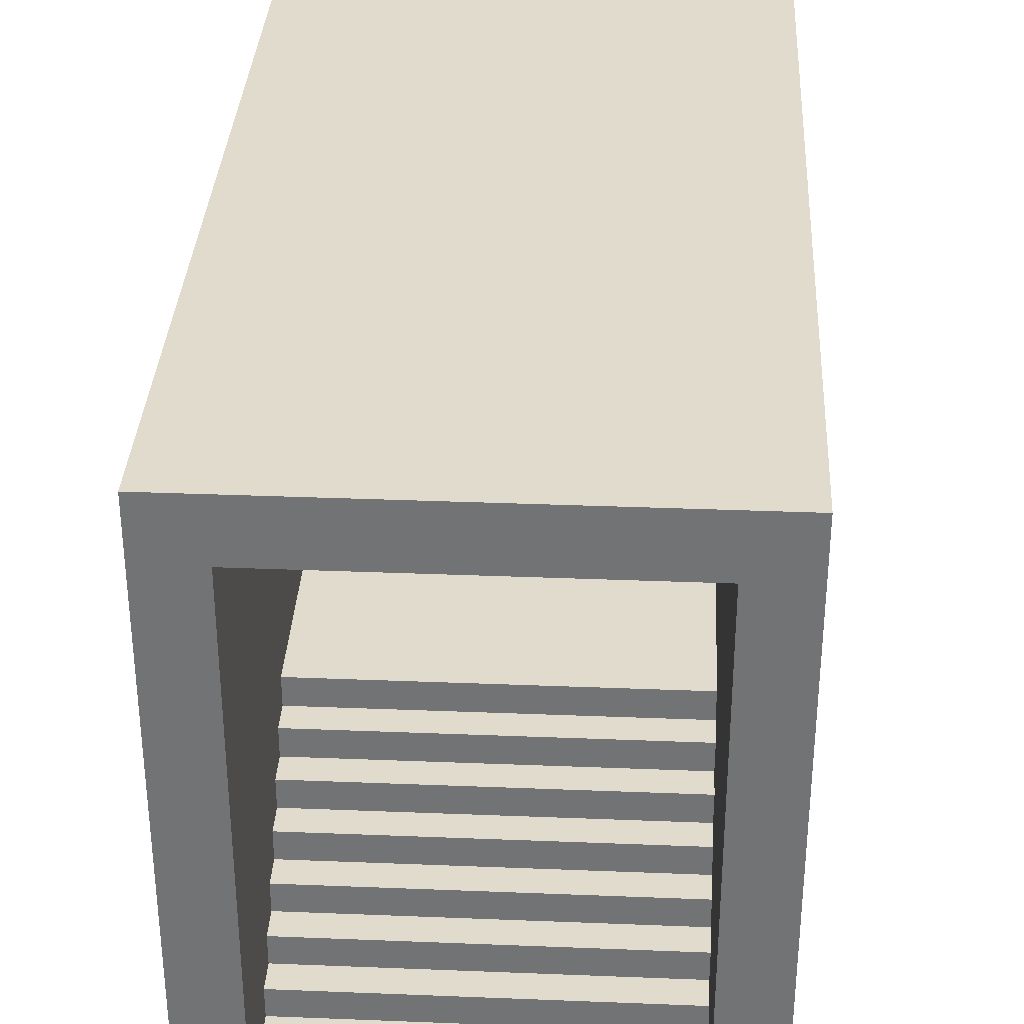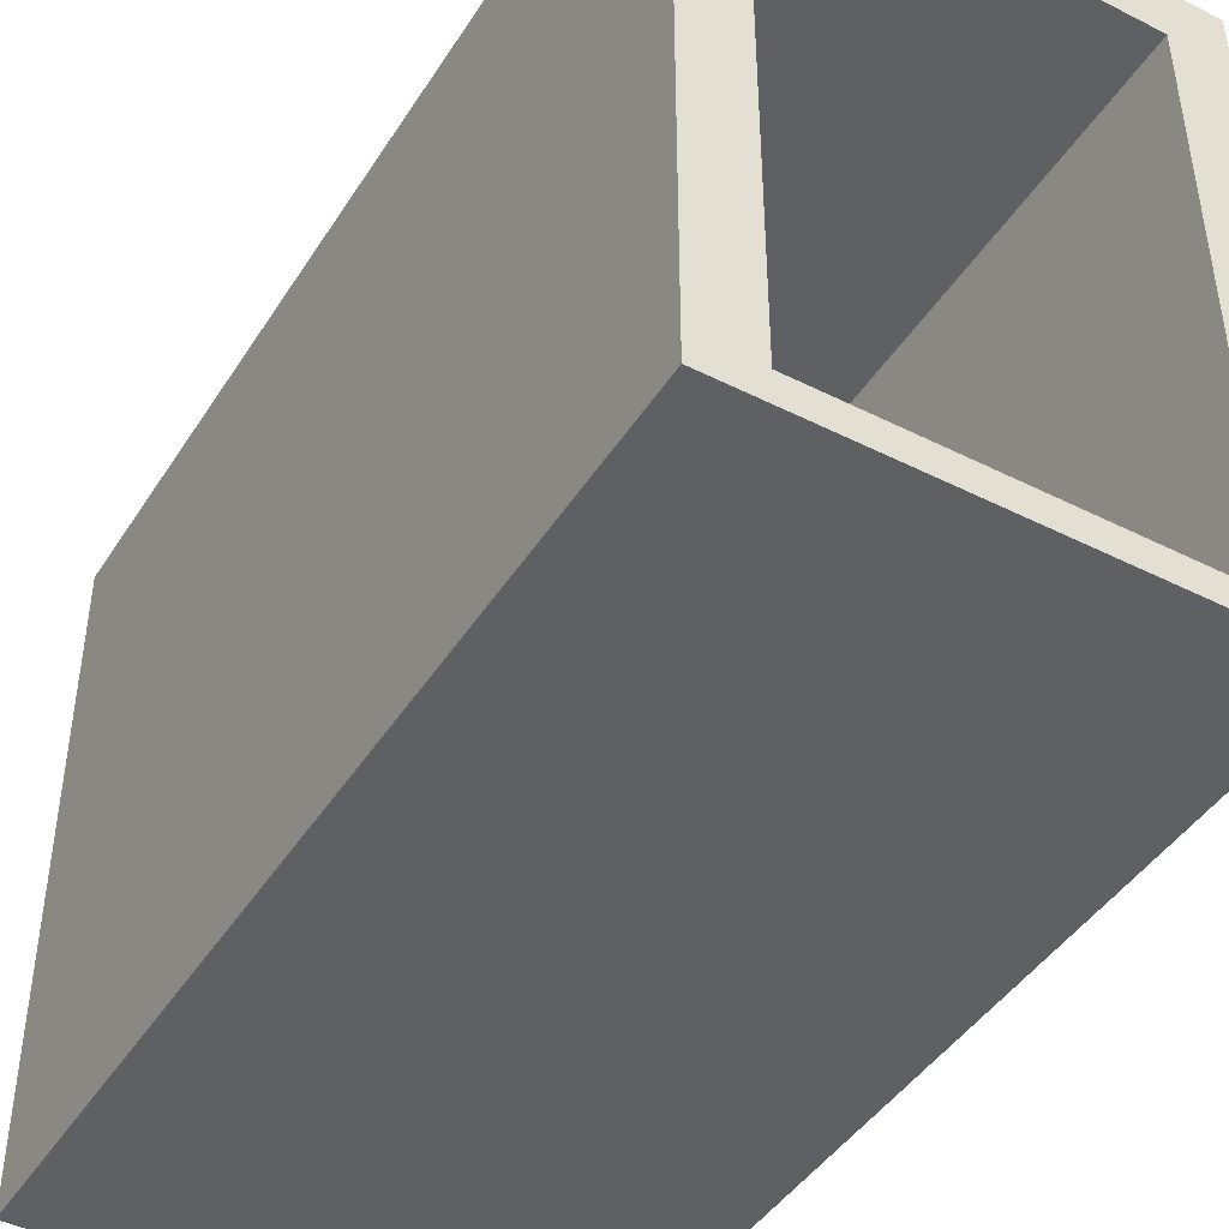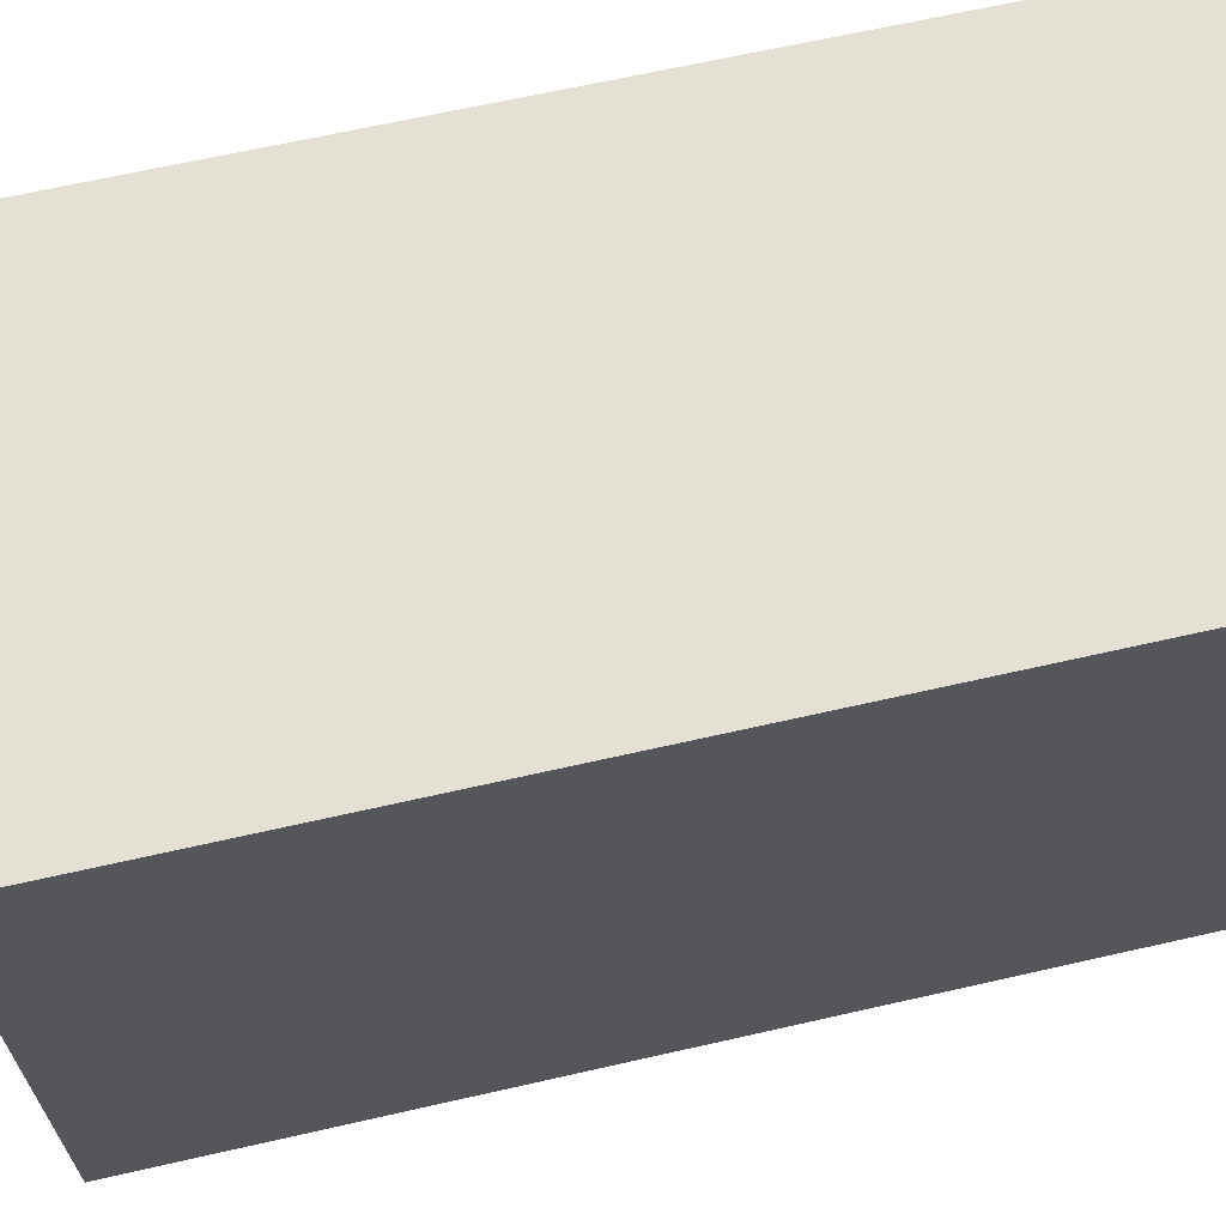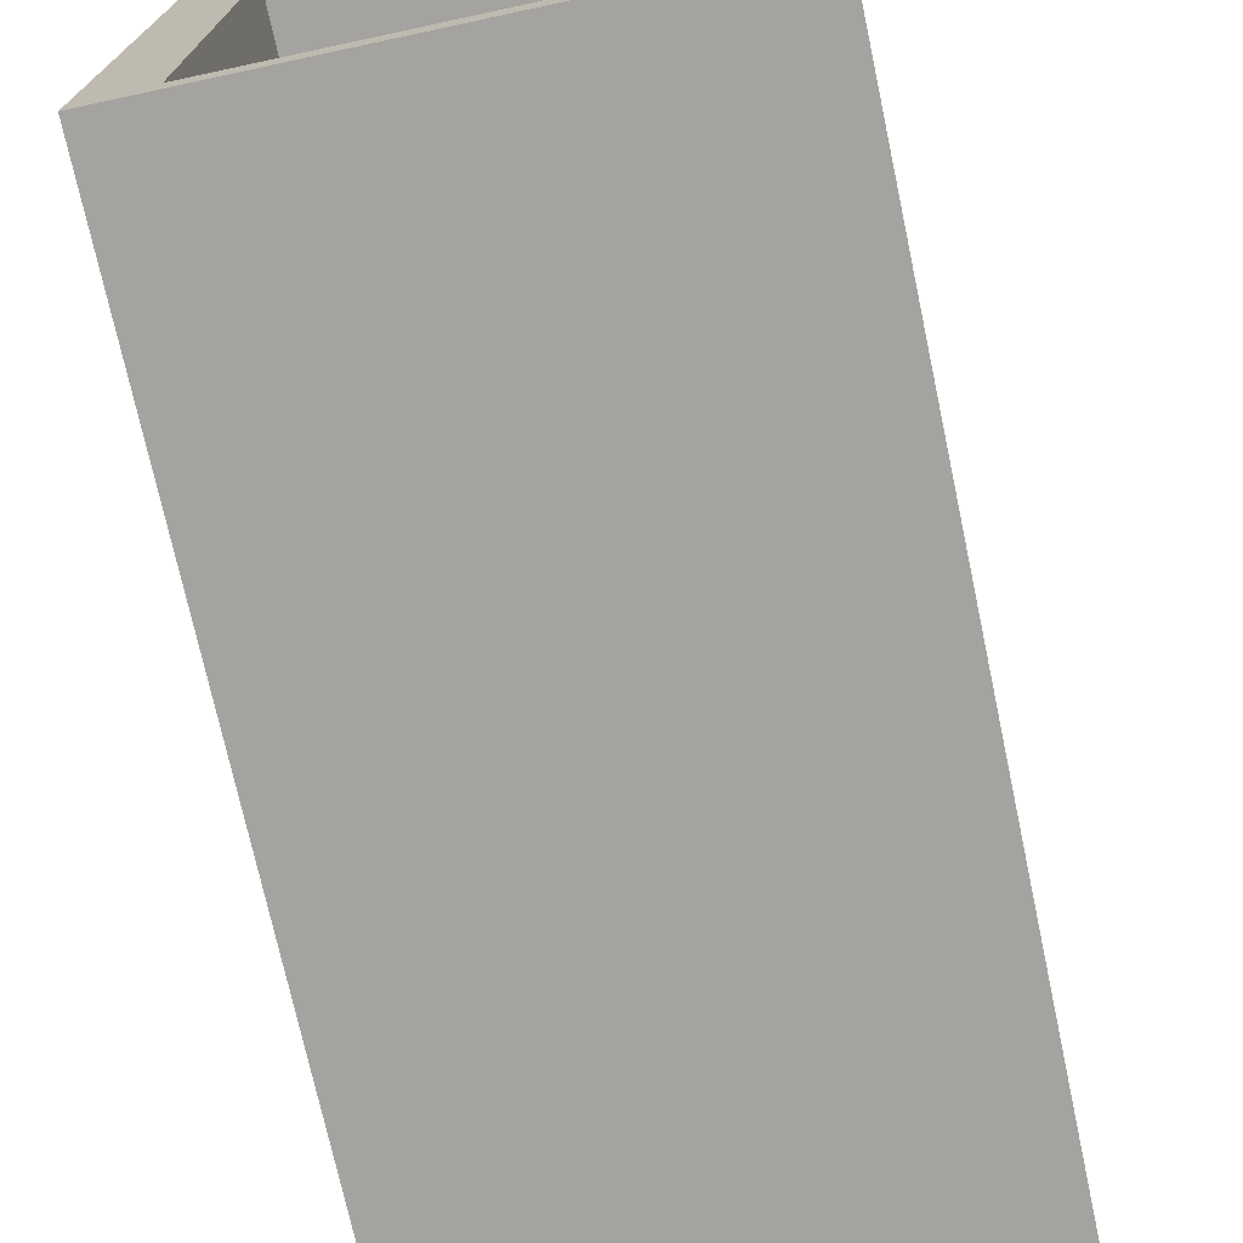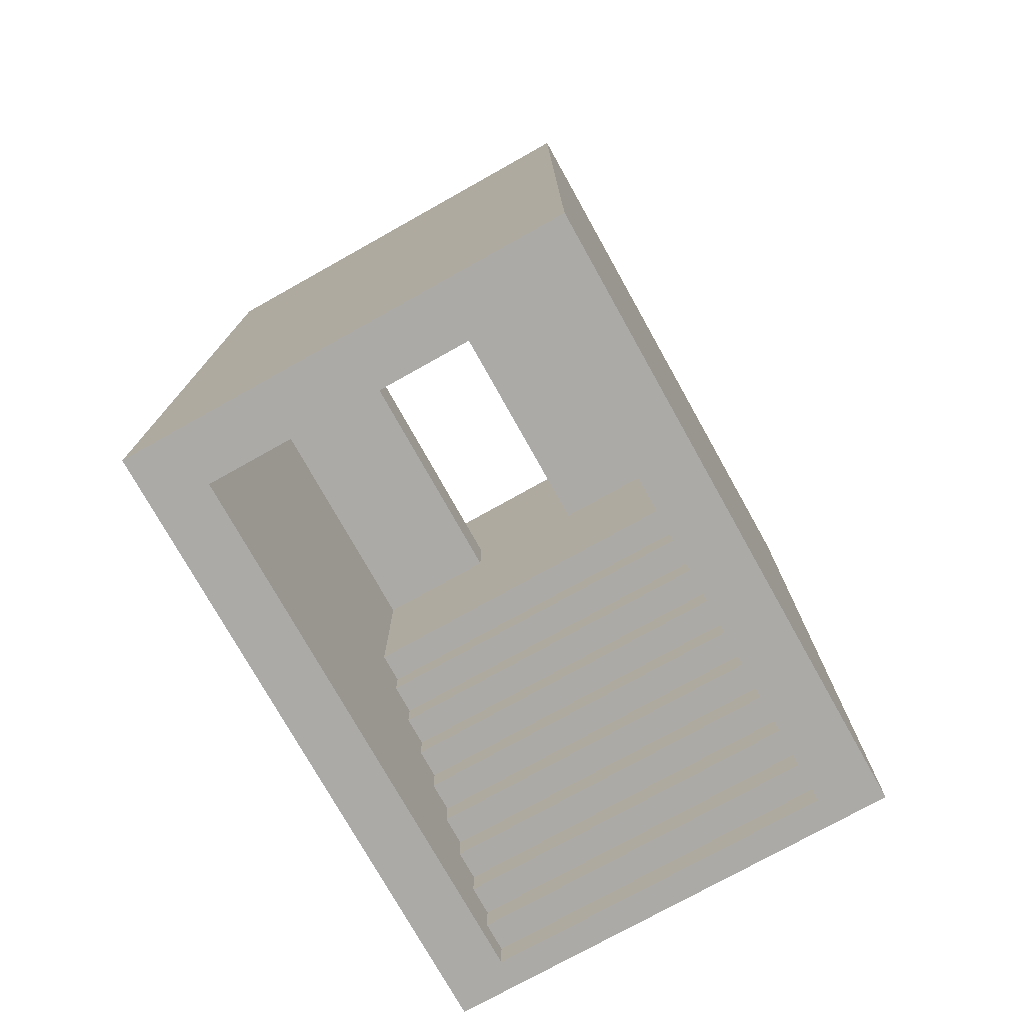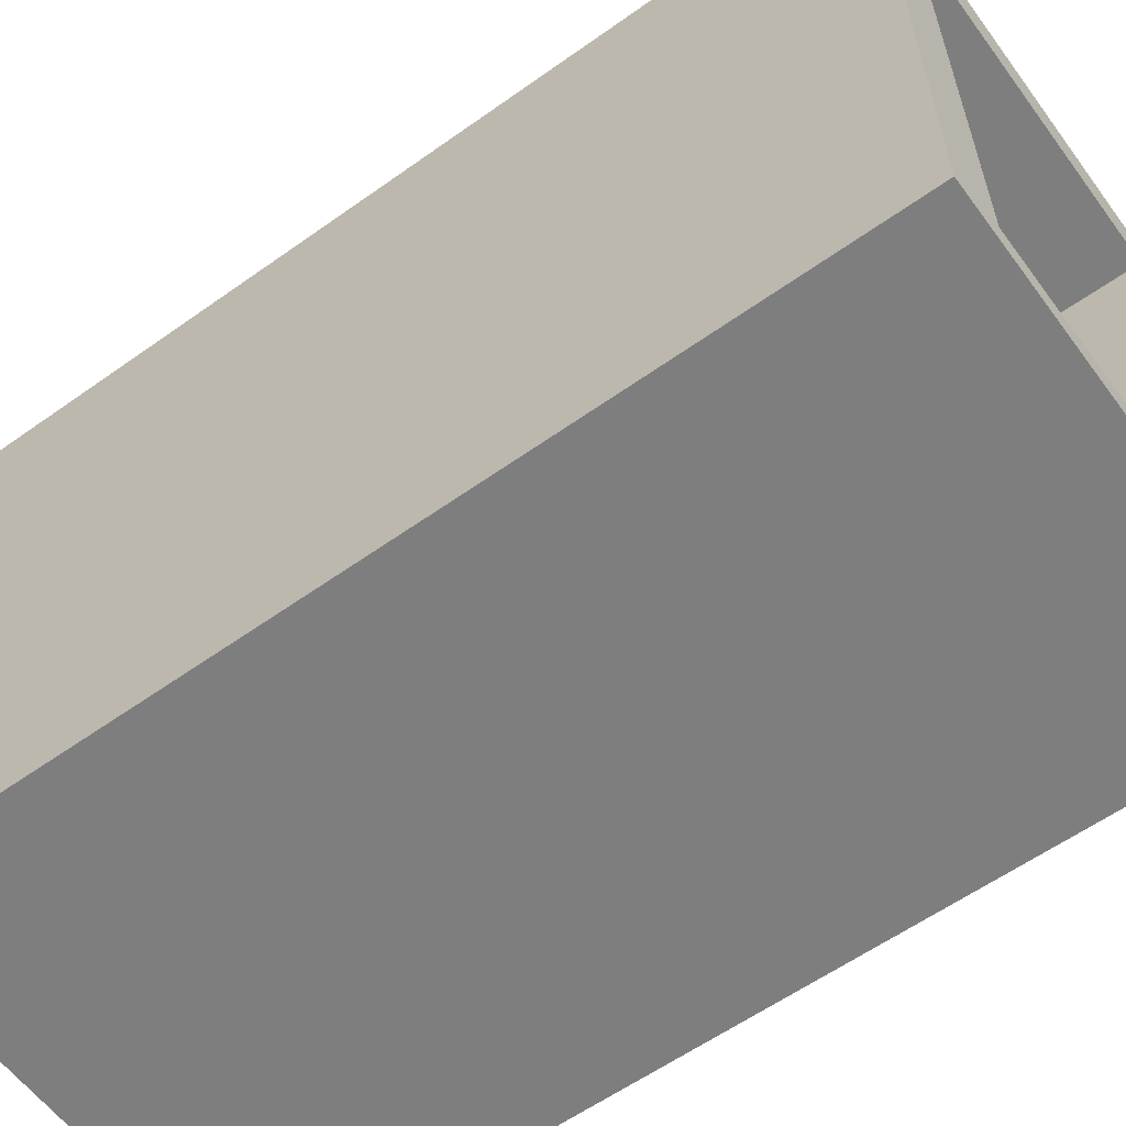
<metadata>
{"format":"obj","ext":"obj","renderer":"f3d","projection":"perspective","resolution":1024,"background":"white","views":[{"elev":33.9,"azim":-176.9,"up":"+Y"},{"elev":-44.3,"azim":149.5,"up":"+Y"},{"elev":65.7,"azim":77.1,"up":"+Y"},{"elev":-72.9,"azim":-167.9,"up":"+Y"},{"elev":-75.9,"azim":-150.8,"up":"+Z"},{"elev":-59.4,"azim":126.2,"up":"+Y"}]}
</metadata>
<code>
o Cube
v -1 9 -0.5
v -3 0 8
v 3 0 8
v -3 0.5 8
v 3 0.5 8
v -3 0.5 7.5
v 3 0.5 7.5
v -3 1 7.5
v 3 1 7.5
v -3 1 7
v 3 1 7
v -3 1.5 7
v 3 1.5 7
v -3 1.5 6.5
v 3 1.5 6.5
v -3 2 6.5
v 3 2 6.5
v -3 2 6
v 3 2 6
v -3 2.5 6
v 3 2.5 6
v -3 2.5 5.5
v 3 2.5 5.5
v -3 3 5.5
v 3 3 5.5
v -3 3 5
v 3 3 5
v -3 3.5 5
v 3 3.5 5
v -3 3.5 4.5
v 3 3.5 4.5
v -3 4 4.5
v 3 4 4.5
v -3 4 4
v 3 4 4
v -3 4.5 4
v 3 4.5 4
v -3 4.5 3.5
v 3 4.5 3.5
v -3 5 3.5
v 3 5 3.5
v -3 5 3
v 3 5 3
v -3 0 3
v 3 0 3
v 3 0 -8
v -3 0 -8
v 3 0.5 -8
v -3 0.5 -8
v 3 0.5 -7.5
v -3 0.5 -7.5
v 3 1 -7.5
v -3 1 -7.5
v 3 1 -7
v -3 1 -7
v 3 1.5 -7
v -3 1.5 -7
v 3 1.5 -6.5
v -3 1.5 -6.5
v 3 2 -6.5
v -3 2 -6.5
v 3 2 -6
v -3 2 -6
v 3 2.5 -6
v -3 2.5 -6
v 3 2.5 -5.5
v -3 2.5 -5.5
v 3 3 -5.5
v -3 3 -5.5
v 3 3 -5
v -3 3 -5
v 3 3.5 -5
v -3 3.5 -5
v 3 3.5 -4.5
v -3 3.5 -4.5
v 3 4 -4.5
v -3 4 -4.5
v 3 4 -4
v -3 4 -4
v 3 4.5 -4
v -3 4.5 -4
v 3 4.5 -3.5
v -3 4.5 -3.5
v 3 5 -3.5
v -3 5 -3.5
v 3 5 -3
v -3 5 -3
v 3 0 -3
v -3 0 -3
v 1 9 -0.5
v -3 5 -0.5
v 3 5 -0.5
v 1 5 -0.5
v -1 5 -0.5
v 3 5 0.5
v 1 5 0.5
v -3 5 0.5
v -1 5 0.5
v 1 9 0.5
v -1 9 0.5
v -1 10 -0.5
v 3 10 -0.5
v -3 10 -0.5
v 3 10 0.5
v -3 10 0.5
v 3 5 8
v -3 5 8
v -3 5 -8
v 3 5 -8
v 4 -0 8
v 4 0.5 8
v 4 5 3.5
v 4 5 3
v 4 -0 3
v 4 0.5 -8
v 4 -0 -8
v 4 5 -3.5
v 4 5 -3
v 4 -0 -3
v 4 5 -0.5
v 4 5 0.5
v 4 5 -8
v 4 5 8
v -4 0.5 8
v -4 -0 8
v -4 5 3.5
v -4 5 3
v -4 -0 3
v -4 5 0.5
v -4 -0 -8
v -4 0.5 -8
v -4 5 -3.5
v -4 5 -3
v -4 -0 -3
v -4 5 -0.5
v -4 5 -8
v -4 5 8
v -4 10 -0.5
v -4 10 0.5
v 4 10 -0.5
v 4 10 0.5
v -3 10 3.5
v 3 10 3.5
v -3 10 3
v 3 10 3
v 3 10 -3.5
v -3 10 -3.5
v 3 10 -3
v -3 10 -3
v 3 10 8
v -3 10 8
v -3 10 -8
v 3 10 -8
v 4 10 3.5
v 4 10 3
v 4 10 -3.5
v 4 10 -3
v 4 10 -8
v 4 10 8
v -4 10 3.5
v -4 10 3
v -4 10 -3.5
v -4 10 -3
v -4 10 -8
v -4 10 8
v 3 11 -0.5
v 3 11 0.5
v -3 11 0.5
v -3 11 -0.5
v 4 11 0.5
v 4 11 -0.5
v -4 11 -0.5
v -4 11 0.5
v 3 11 -8
v -3 11 -8
v -3 11 8
v 3 11 8
v 4 11 3.5
v 4 11 3
v 4 11 -3
v 4 11 -3.5
v 4 11 -8
v 4 11 8
v -4 11 3
v -4 11 3.5
v -4 11 -3.5
v -4 11 -3
v -4 11 -8
v -4 11 8
f 3 4 2
f 5 6 4
f 7 8 6
f 9 10 8
f 11 12 10
f 13 14 12
f 15 16 14
f 17 18 16
f 19 20 18
f 21 22 20
f 23 24 22
f 25 26 24
f 27 28 26
f 29 30 28
f 31 32 30
f 33 34 32
f 35 36 34
f 37 38 36
f 39 40 38
f 41 42 40
f 88 114 45
f 44 134 89
f 44 3 2
f 47 48 46
f 49 50 48
f 51 52 50
f 53 54 52
f 55 56 54
f 57 58 56
f 59 60 58
f 61 62 60
f 63 64 62
f 65 66 64
f 67 68 66
f 69 70 68
f 71 72 70
f 73 74 72
f 75 76 74
f 77 78 76
f 79 80 78
f 81 82 80
f 83 84 82
f 85 86 84
f 49 136 108
f 44 88 45
f 93 87 94
f 88 47 46
f 96 90 93
f 94 100 98
f 100 90 99
f 104 105 99
f 159 177 150
f 1 103 102
f 89 130 47
f 119 118 120
f 3 111 5
f 48 116 46
f 5 123 106
f 45 110 3
f 46 119 88
f 122 48 109
f 117 119 115
f 135 134 128
f 2 124 125
f 137 4 107
f 47 131 49
f 2 128 44
f 169 180 187
f 9 11 10
f 134 132 131
f 128 125 124
f 114 112 111
f 20 24 107
f 106 29 25
f 64 68 109
f 108 69 65
f 84 153 109
f 42 142 40
f 129 138 135
f 85 149 87
f 137 160 126
f 127 139 129
f 136 152 108
f 41 145 43
f 33 35 34
f 118 140 120
f 123 150 106
f 158 181 156
f 29 31 30
f 108 147 85
f 120 141 121
f 153 122 109
f 132 163 162
f 40 151 107
f 121 155 113
f 112 155 154
f 31 33 32
f 35 37 36
f 135 163 133
f 86 146 84
f 106 143 41
f 151 137 107
f 92 148 86
f 149 91 87
f 97 144 42
f 145 95 43
f 165 185 160
f 139 172 138
f 7 9 8
f 154 179 178
f 138 187 163
f 141 179 155
f 166 168 167
f 167 171 166
f 169 173 168
f 17 19 18
f 167 184 179
f 13 15 14
f 11 13 12
f 15 17 16
f 19 21 20
f 140 170 141
f 25 27 26
f 5 7 6
f 162 187 186
f 153 182 158
f 27 29 28
f 3 5 4
f 164 175 152
f 23 25 24
f 157 171 140
f 150 176 151
f 151 189 165
f 161 173 139
f 152 174 153
f 21 23 22
f 143 142 144
f 147 148 149
f 156 118 117
f 37 39 38
f 39 41 40
f 41 43 42
f 88 119 114
f 44 128 134
f 44 45 3
f 47 49 48
f 49 51 50
f 51 53 52
f 53 55 54
f 55 57 56
f 57 59 58
f 59 61 60
f 61 63 62
f 63 65 64
f 65 67 66
f 67 69 68
f 69 71 70
f 71 73 72
f 73 75 74
f 75 77 76
f 77 79 78
f 79 81 80
f 81 83 82
f 83 85 84
f 85 87 86
f 49 131 136
f 44 89 88
f 42 43 96
f 43 95 96
f 98 97 42
f 87 91 94
f 98 42 96
f 86 87 93
f 94 98 96
f 93 92 86
f 94 96 93
f 88 89 47
f 96 99 90
f 94 1 100
f 100 1 90
f 99 96 95
f 105 97 100
f 97 98 100
f 99 95 104
f 105 100 99
f 159 183 177
f 92 93 90
f 1 94 91
f 102 92 90
f 1 91 103
f 102 90 1
f 89 134 130
f 121 113 114
f 114 119 120
f 120 121 114
f 3 110 111
f 48 115 116
f 5 111 123
f 45 114 110
f 46 116 119
f 122 115 48
f 116 115 119
f 117 118 119
f 115 122 117
f 128 127 129
f 135 133 134
f 128 129 135
f 2 4 124
f 137 124 4
f 47 130 131
f 2 125 128
f 174 186 181
f 188 186 175
f 181 182 174
f 175 186 174
f 187 172 169
f 169 166 180
f 180 181 187
f 166 171 180
f 186 187 181
f 131 130 134
f 134 133 132
f 132 136 131
f 137 126 124
f 127 128 126
f 124 126 128
f 111 110 114
f 114 113 112
f 112 123 111
f 4 6 8
f 8 10 12
f 12 14 16
f 16 18 20
f 20 22 24
f 24 26 28
f 28 30 32
f 32 34 36
f 36 38 40
f 107 4 8
f 12 16 107
f 107 8 12
f 36 40 107
f 24 28 107
f 32 36 107
f 107 16 20
f 28 32 107
f 7 5 9
f 106 41 37
f 37 35 33
f 41 39 37
f 9 5 106
f 13 11 9
f 17 15 13
f 21 19 17
f 25 23 21
f 29 27 25
f 33 31 29
f 106 37 33
f 13 9 106
f 25 21 106
f 17 13 106
f 106 33 29
f 21 17 106
f 48 50 52
f 52 54 56
f 56 58 60
f 60 62 64
f 64 66 68
f 68 70 72
f 72 74 76
f 76 78 80
f 80 82 84
f 109 48 52
f 52 56 109
f 80 84 109
f 68 72 109
f 76 80 109
f 109 56 60
f 60 64 109
f 72 76 109
f 51 49 53
f 108 85 81
f 81 79 77
f 85 83 81
f 53 49 108
f 57 55 53
f 61 59 57
f 65 63 61
f 69 67 65
f 73 71 69
f 77 75 73
f 108 81 77
f 57 53 108
f 65 61 108
f 77 73 108
f 61 57 108
f 73 69 108
f 84 146 153
f 42 144 142
f 129 139 138
f 85 147 149
f 127 126 160
f 137 165 160
f 160 161 127
f 127 161 139
f 136 164 152
f 41 143 145
f 118 157 140
f 123 159 150
f 157 156 181
f 158 182 181
f 181 180 157
f 108 152 147
f 120 140 141
f 153 158 122
f 164 136 132
f 132 133 163
f 162 164 132
f 40 142 151
f 121 141 155
f 159 123 112
f 112 113 155
f 154 159 112
f 135 138 163
f 86 148 146
f 106 150 143
f 151 165 137
f 92 102 148
f 149 103 91
f 97 105 144
f 145 104 95
f 161 160 185
f 165 189 185
f 185 184 161
f 139 173 172
f 183 159 154
f 154 155 179
f 178 183 154
f 138 172 187
f 141 170 179
f 166 169 168
f 167 170 171
f 169 172 173
f 176 177 178
f 178 179 184
f 177 183 178
f 185 189 176
f 168 173 184
f 184 185 178
f 176 178 185
f 167 168 184
f 179 170 167
f 140 171 170
f 188 164 162
f 162 163 187
f 186 188 162
f 153 174 182
f 164 188 175
f 157 180 171
f 150 177 176
f 151 176 189
f 161 184 173
f 152 175 174
f 105 104 145
f 143 150 151
f 105 145 144
f 151 142 143
f 144 145 143
f 102 103 149
f 147 152 153
f 102 149 148
f 146 148 147
f 147 153 146
f 117 122 158
f 156 157 118
f 117 158 156

</code>
